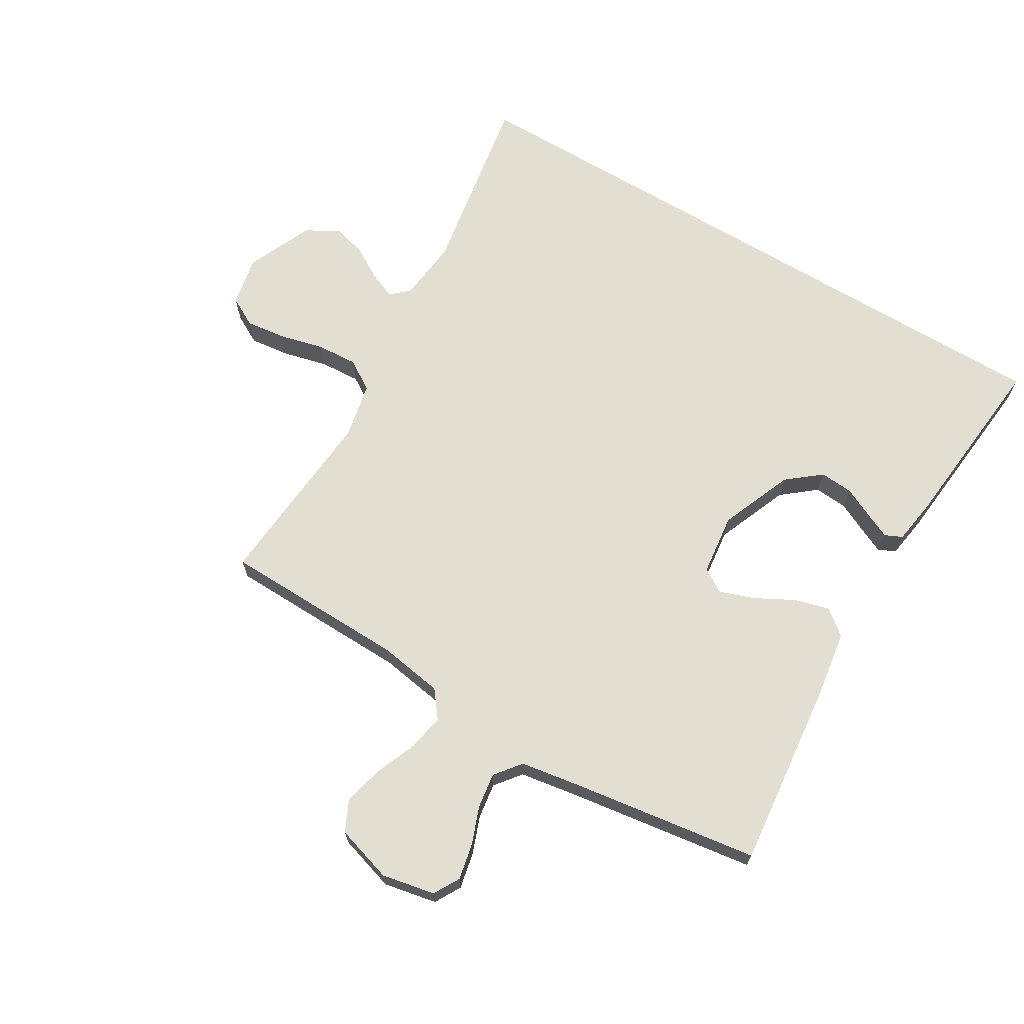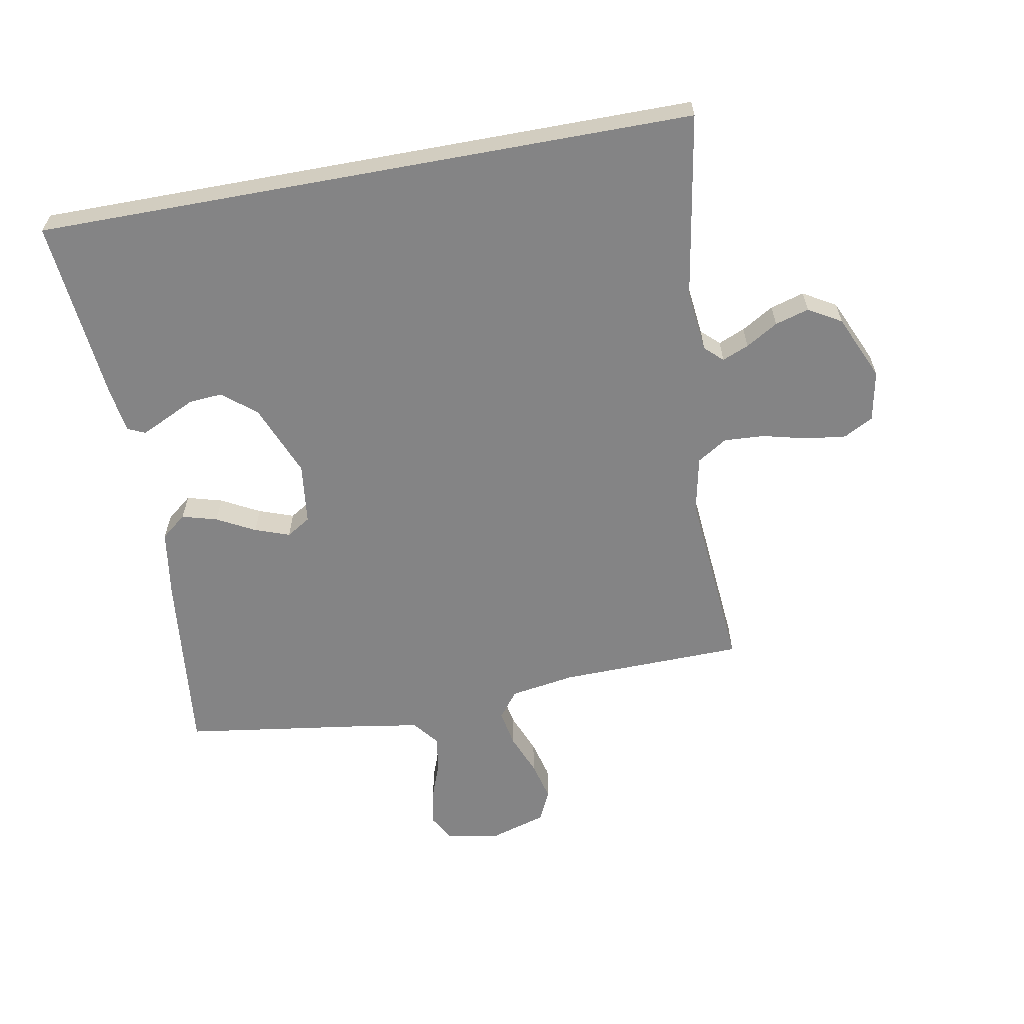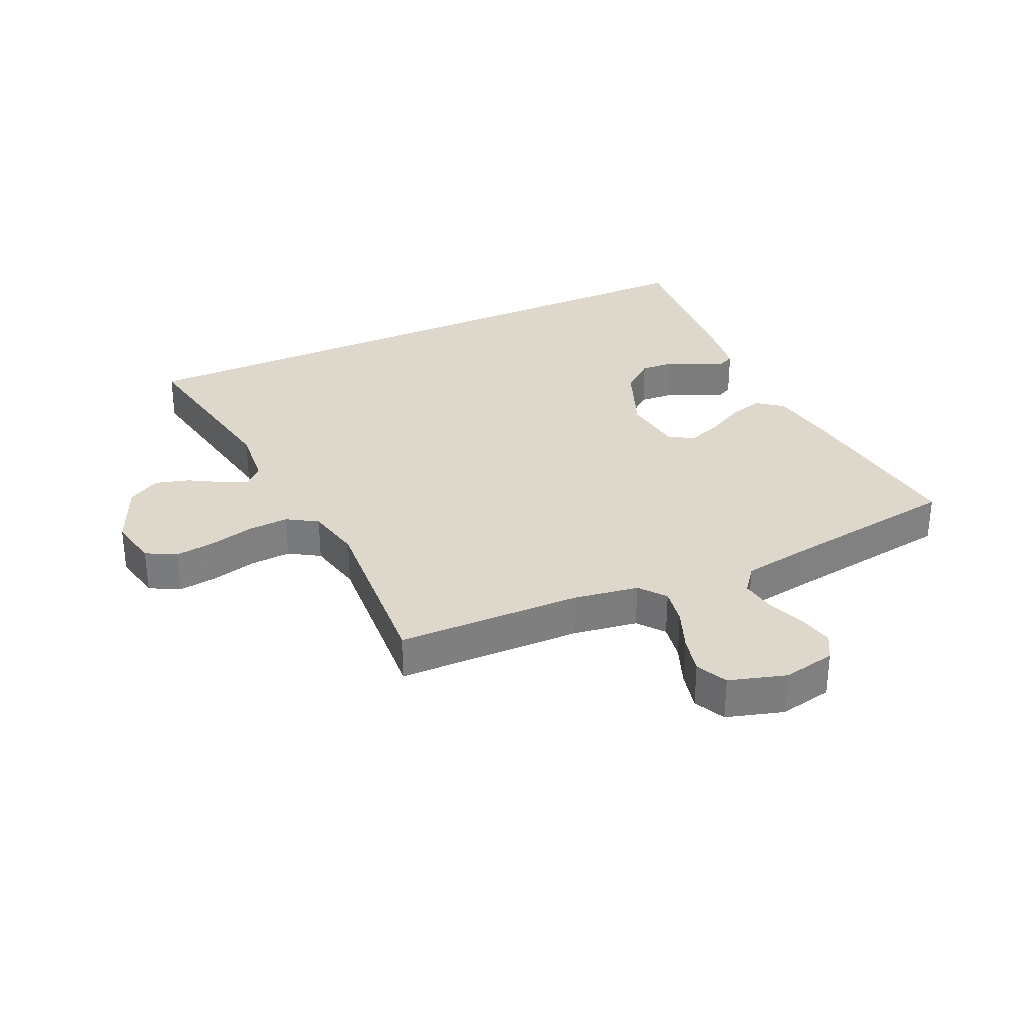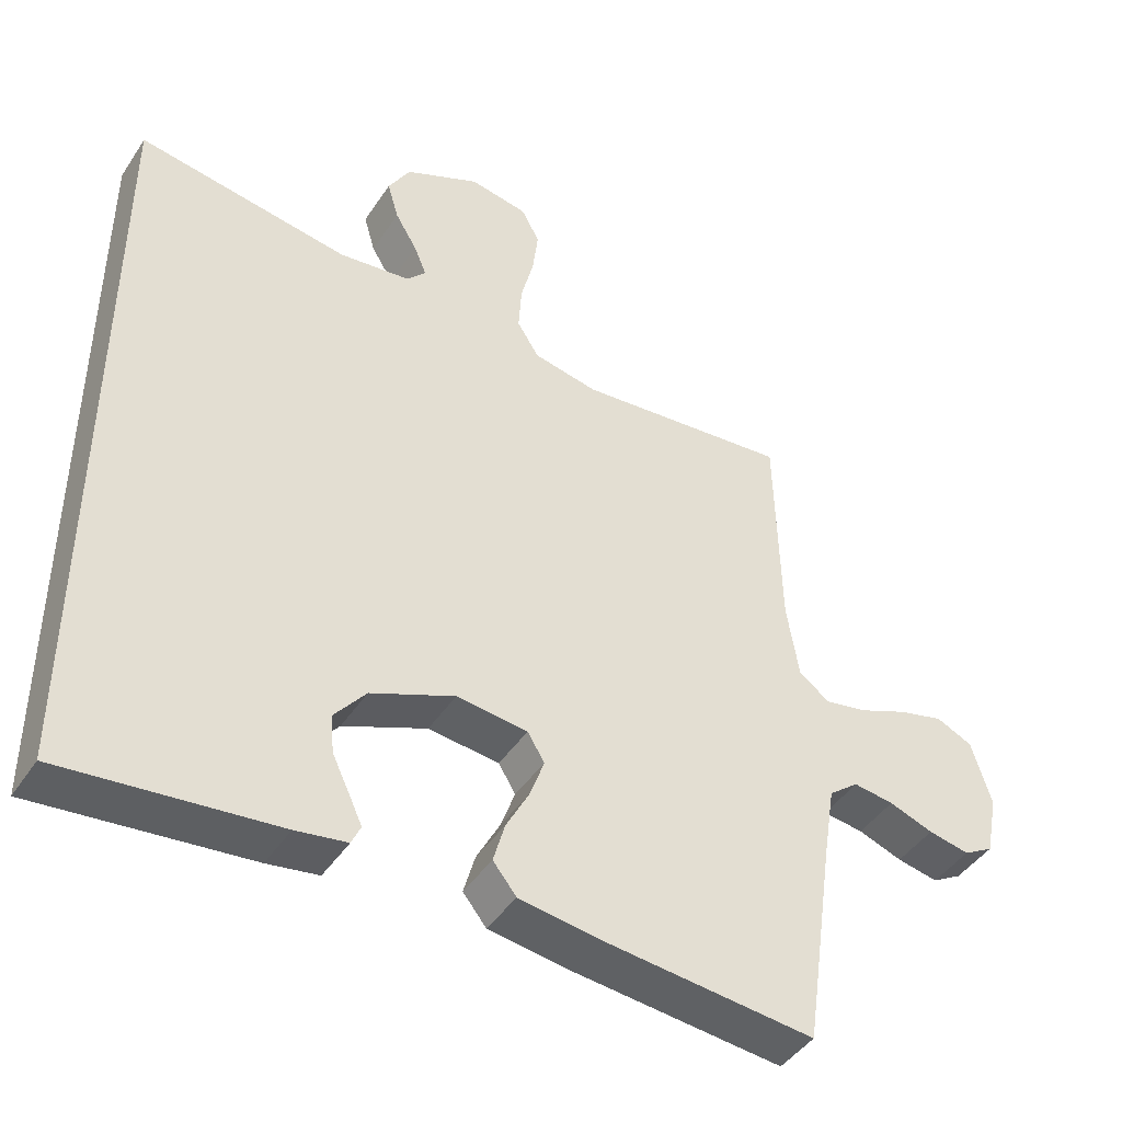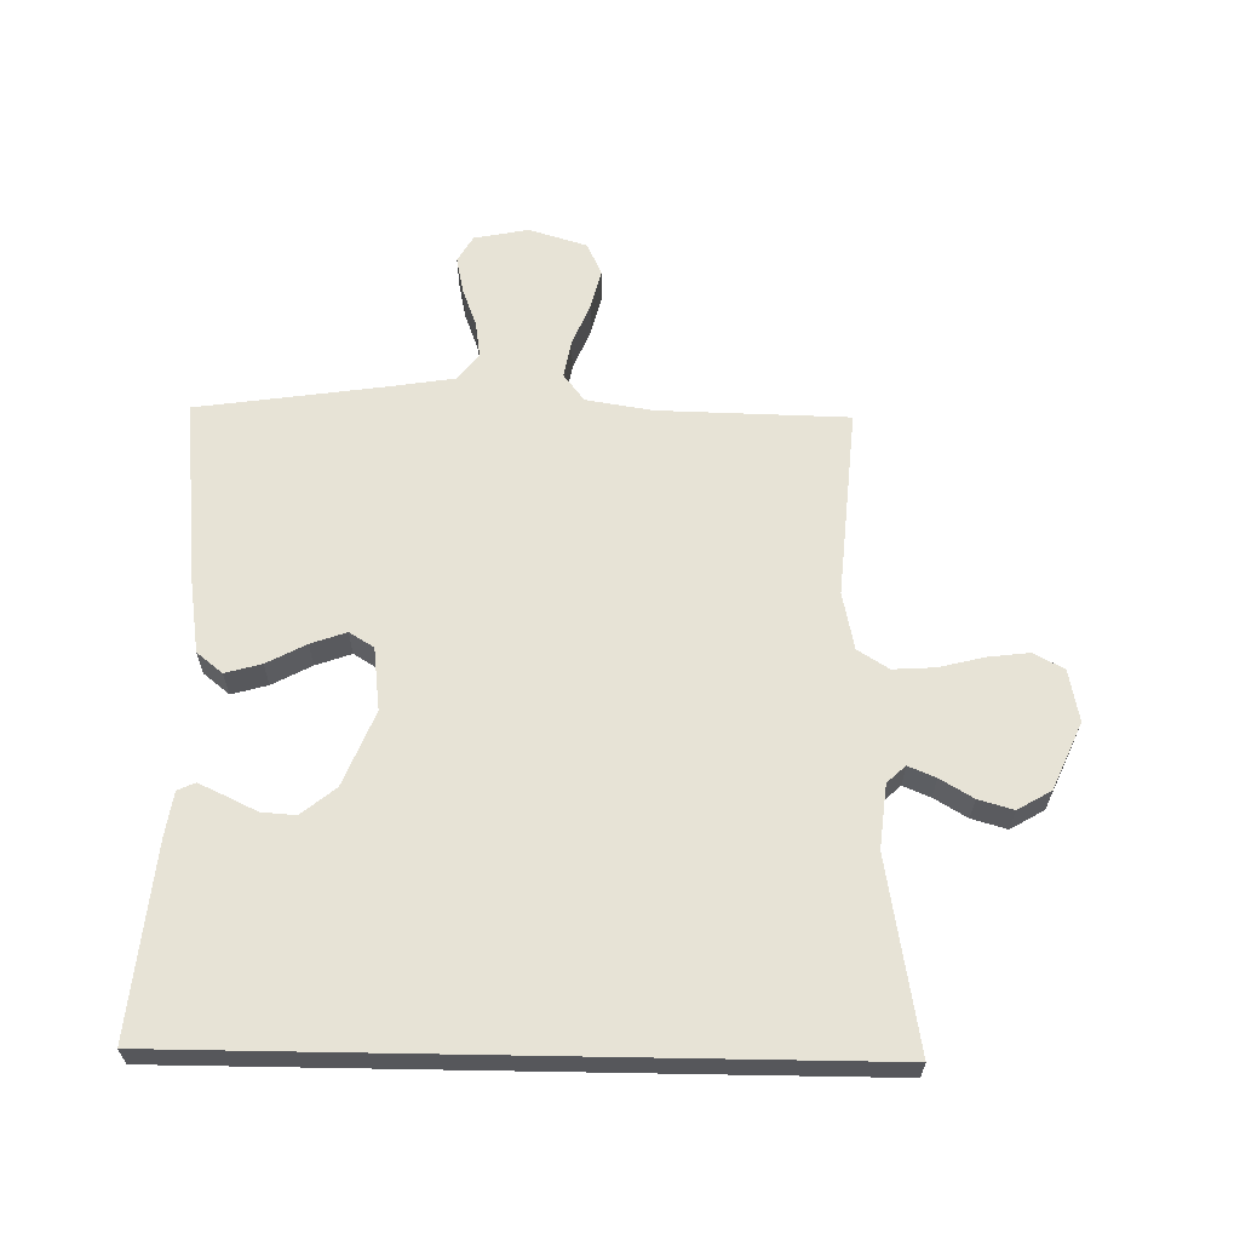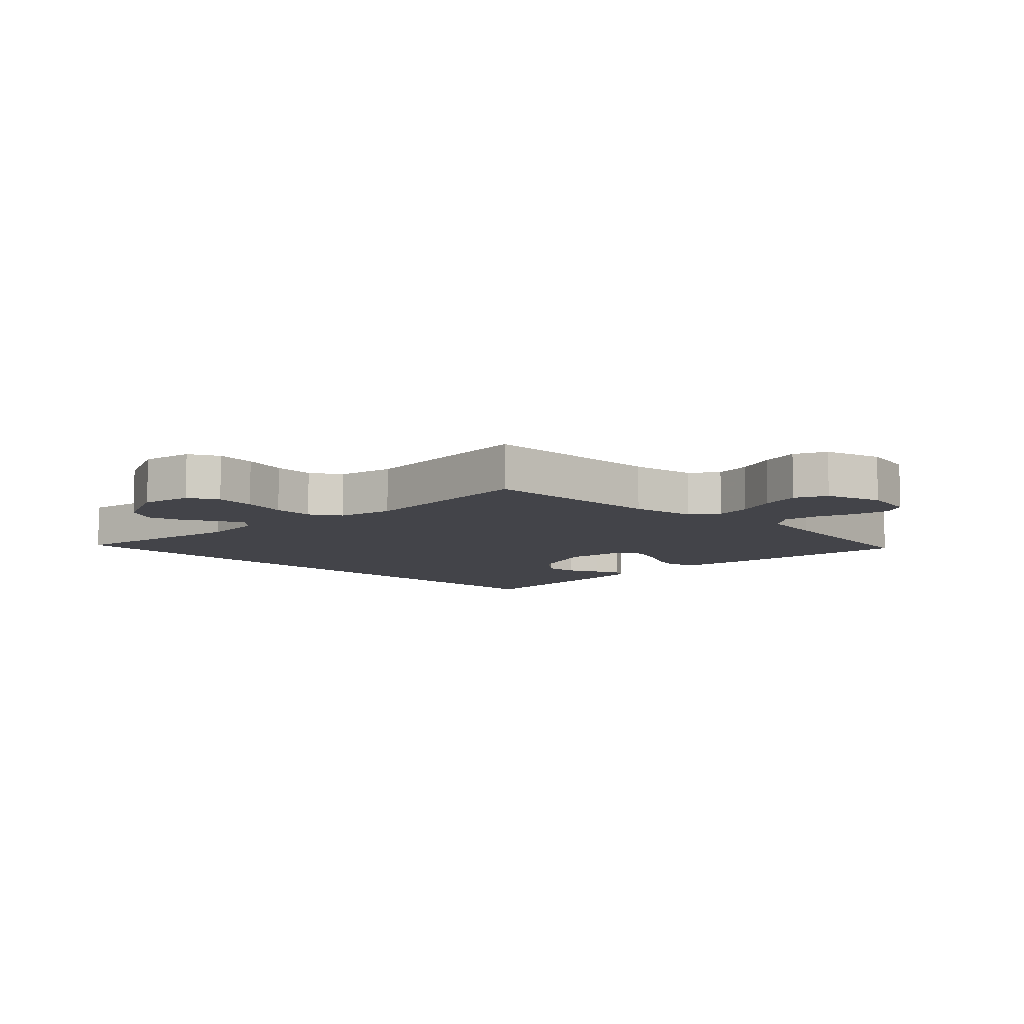
<metadata>
{"format":"obj","ext":"obj","renderer":"f3d","projection":"perspective","resolution":1024,"background":"white","views":[{"elev":68.0,"azim":120.9,"up":"+Y"},{"elev":-61.5,"azim":-79.6,"up":"+Y"},{"elev":31.2,"azim":65.0,"up":"+Y"},{"elev":-43.9,"azim":-31.1,"up":"+Z"},{"elev":62.7,"azim":-89.0,"up":"+Y"},{"elev":-8.4,"azim":45.2,"up":"+Y"}]}
</metadata>
<code>
v -0.5 0.07 -0.499
v -0.5 0.07 0.571
v -0.2 0.07 0.52
v -0.099 0.07 0.531
v -0.072 0.07 0.56
v -0.09 0.07 0.603
v -0.121 0.07 0.655
v -0.137 0.07 0.71
v -0.106 0.07 0.763
v 0 0.07 0.81
v 0.082 0.07 0.794
v 0.108 0.07 0.746
v 0.1 0.07 0.681
v 0.082 0.07 0.609
v 0.078 0.07 0.543
v 0.109 0.07 0.494
v 0.2 0.07 0.475
v 0.5 0.07 0.5
v 0.507 0.07 0.2
v 0.524 0.07 0.095
v 0.567 0.07 0.062
v 0.627 0.07 0.073
v 0.694 0.07 0.1
v 0.758 0.07 0.116
v 0.809 0.07 0.092
v 0.837 0.07 0
v 0.82 0.07 -0.086
v 0.778 0.07 -0.11
v 0.72 0.07 -0.098
v 0.658 0.07 -0.075
v 0.601 0.07 -0.067
v 0.559 0.07 -0.1
v 0.543 0.07 -0.2
v 0.5 0.07 -0.5
v 0.2 0.07 -0.468
v 0.088 0.07 -0.451
v 0.055 0.07 -0.41
v 0.071 0.07 -0.353
v 0.104 0.07 -0.291
v 0.124 0.07 -0.235
v 0.1 0.07 -0.196
v 0 0.07 -0.184
v -0.118 0.07 -0.232
v -0.162 0.07 -0.286
v -0.158 0.07 -0.34
v -0.134 0.07 -0.39
v -0.115 0.07 -0.431
v -0.128 0.07 -0.459
v -0.2 0.07 -0.47
v -0.5 0 -0.499
v -0.5 0 0.571
v -0.2 0 0.52
v -0.099 0 0.531
v -0.072 0 0.56
v -0.09 0 0.603
v -0.121 0 0.655
v -0.137 0 0.71
v -0.106 0 0.763
v 0 0 0.81
v 0.082 0 0.794
v 0.108 0 0.746
v 0.1 0 0.681
v 0.082 0 0.609
v 0.078 0 0.543
v 0.109 0 0.494
v 0.2 0 0.475
v 0.5 0 0.5
v 0.507 0 0.2
v 0.524 0 0.095
v 0.567 0 0.062
v 0.627 0 0.073
v 0.694 0 0.1
v 0.758 0 0.116
v 0.809 0 0.092
v 0.837 0 0
v 0.82 0 -0.086
v 0.778 0 -0.11
v 0.72 0 -0.098
v 0.658 0 -0.075
v 0.601 0 -0.067
v 0.559 0 -0.1
v 0.543 0 -0.2
v 0.5 0 -0.5
v 0.2 0 -0.468
v 0.088 0 -0.451
v 0.055 0 -0.41
v 0.071 0 -0.353
v 0.104 0 -0.291
v 0.124 0 -0.235
v 0.1 0 -0.196
v 0 0 -0.184
v -0.118 0 -0.232
v -0.162 0 -0.286
v -0.158 0 -0.34
v -0.134 0 -0.39
v -0.115 0 -0.431
v -0.128 0 -0.459
v -0.2 0 -0.47
f 45 46 47 48
f 45 48 49 1
f 36 37 38 39
f 36 39 40
f 33 34 35 36
f 32 33 36 40
f 31 32 40 41
f 27 28 29 30
f 27 30 31
f 26 27 31
f 22 23 24 25
f 21 22 25 26
f 17 18 19
f 16 17 19 20
f 11 12 13 14
f 11 14 15
f 10 11 15
f 9 10 15
f 6 7 8 9
f 5 6 9 15
f 4 5 15 16
f 1 2 3
f 44 45 1
f 43 44 1 3
f 42 43 3 4
f 21 26 31 41
f 20 21 41 42
f 4 16 20 42
f 97 96 95 94
f 50 98 97 94
f 88 87 86 85
f 89 88 85
f 85 84 83 82
f 89 85 82 81
f 90 89 81 80
f 79 78 77 76
f 80 79 76
f 80 76 75
f 74 73 72 71
f 75 74 71 70
f 68 67 66
f 69 68 66 65
f 63 62 61 60
f 64 63 60
f 64 60 59
f 64 59 58
f 58 57 56 55
f 64 58 55 54
f 65 64 54 53
f 52 51 50
f 50 94 93
f 52 50 93 92
f 53 52 92 91
f 90 80 75 70
f 91 90 70 69
f 91 69 65 53
f 1 50 51 2
f 2 51 52 3
f 3 52 53 4
f 4 53 54 5
f 5 54 55 6
f 6 55 56 7
f 7 56 57 8
f 8 57 58 9
f 9 58 59 10
f 10 59 60 11
f 11 60 61 12
f 12 61 62 13
f 13 62 63 14
f 14 63 64 15
f 15 64 65 16
f 16 65 66 17
f 17 66 67 18
f 18 67 68 19
f 19 68 69 20
f 20 69 70 21
f 21 70 71 22
f 22 71 72 23
f 23 72 73 24
f 24 73 74 25
f 25 74 75 26
f 26 75 76 27
f 27 76 77 28
f 28 77 78 29
f 29 78 79 30
f 30 79 80 31
f 31 80 81 32
f 32 81 82 33
f 33 82 83 34
f 34 83 84 35
f 35 84 85 36
f 36 85 86 37
f 37 86 87 38
f 38 87 88 39
f 39 88 89 40
f 40 89 90 41
f 41 90 91 42
f 42 91 92 43
f 43 92 93 44
f 44 93 94 45
f 45 94 95 46
f 46 95 96 47
f 47 96 97 48
f 48 97 98 49
f 49 98 50 1

</code>
